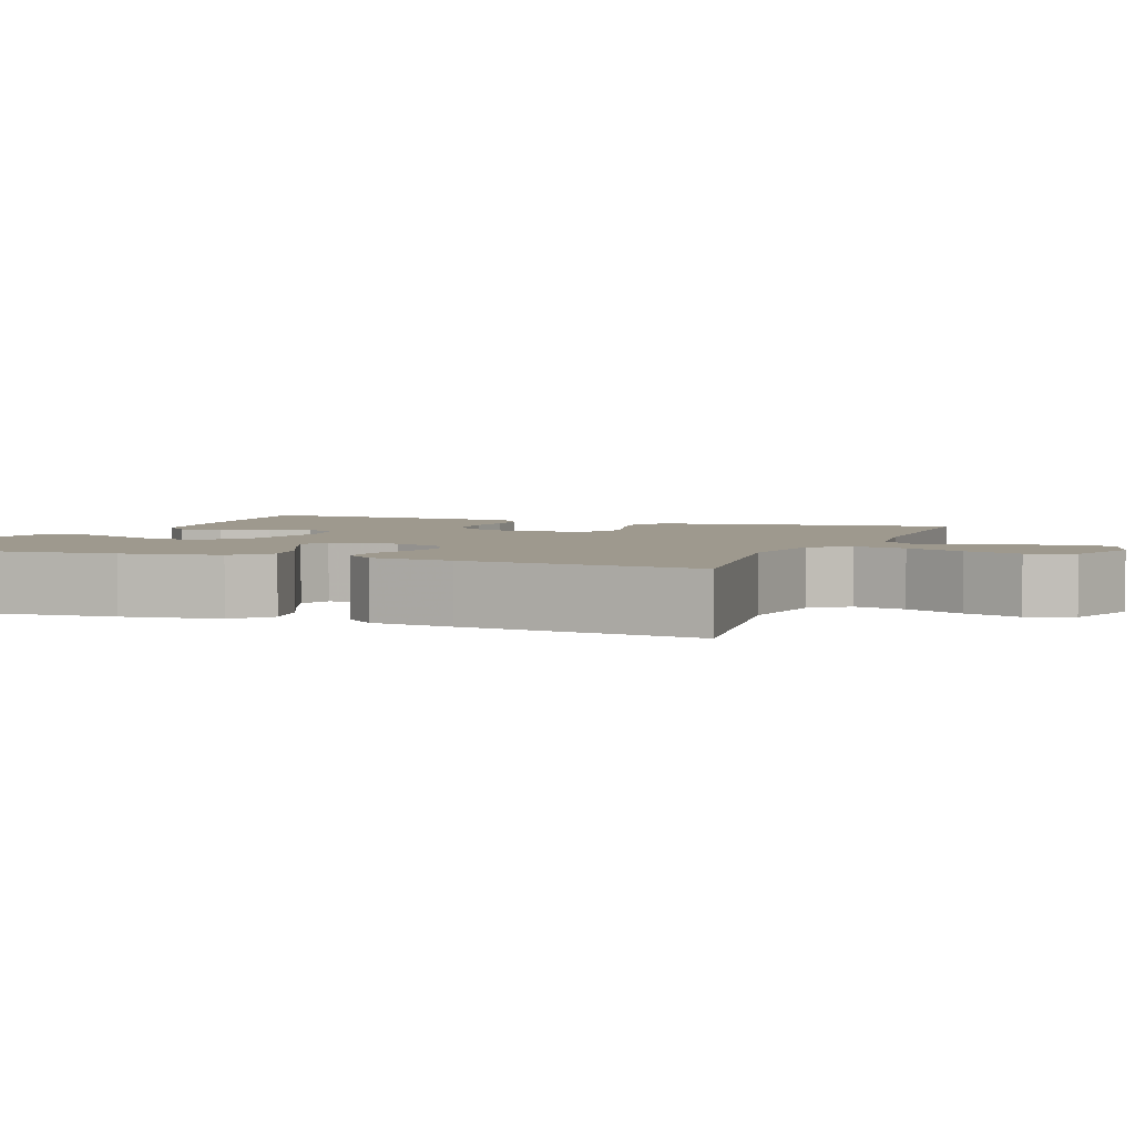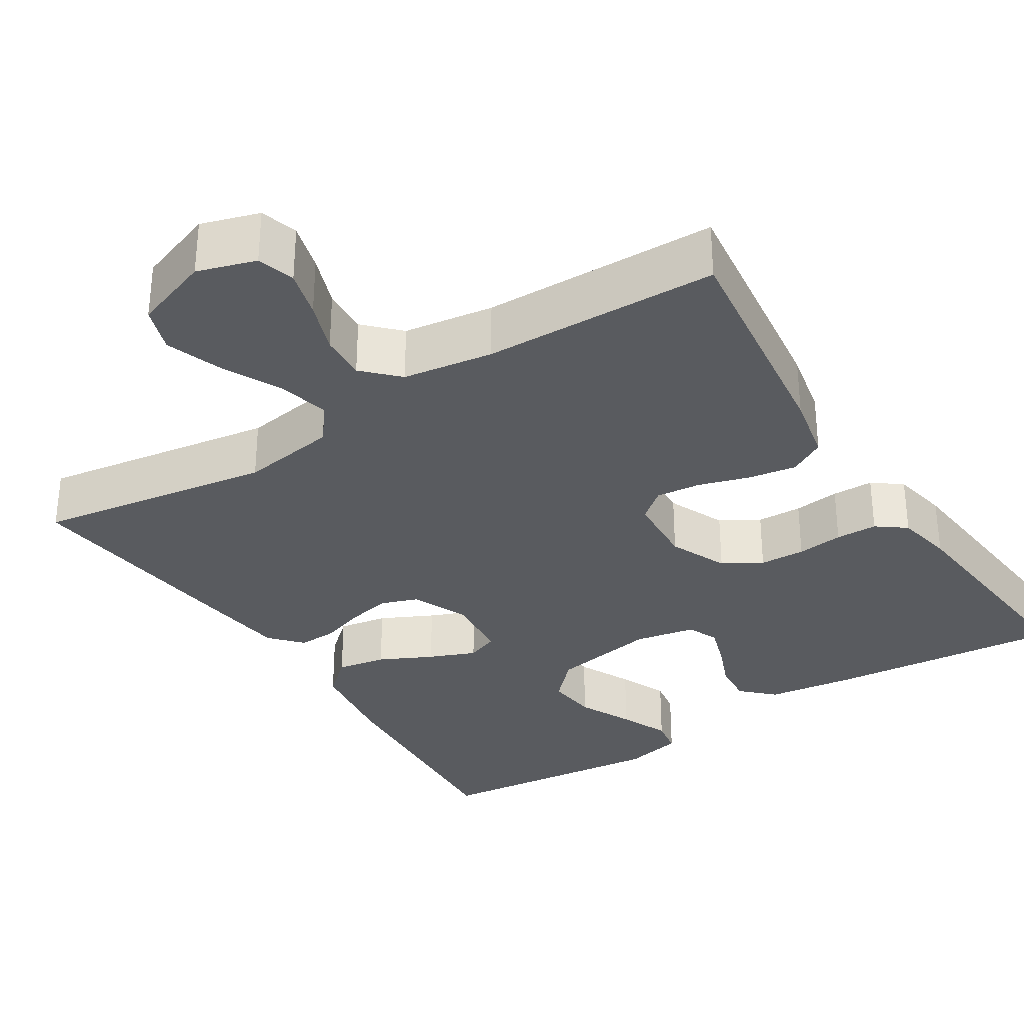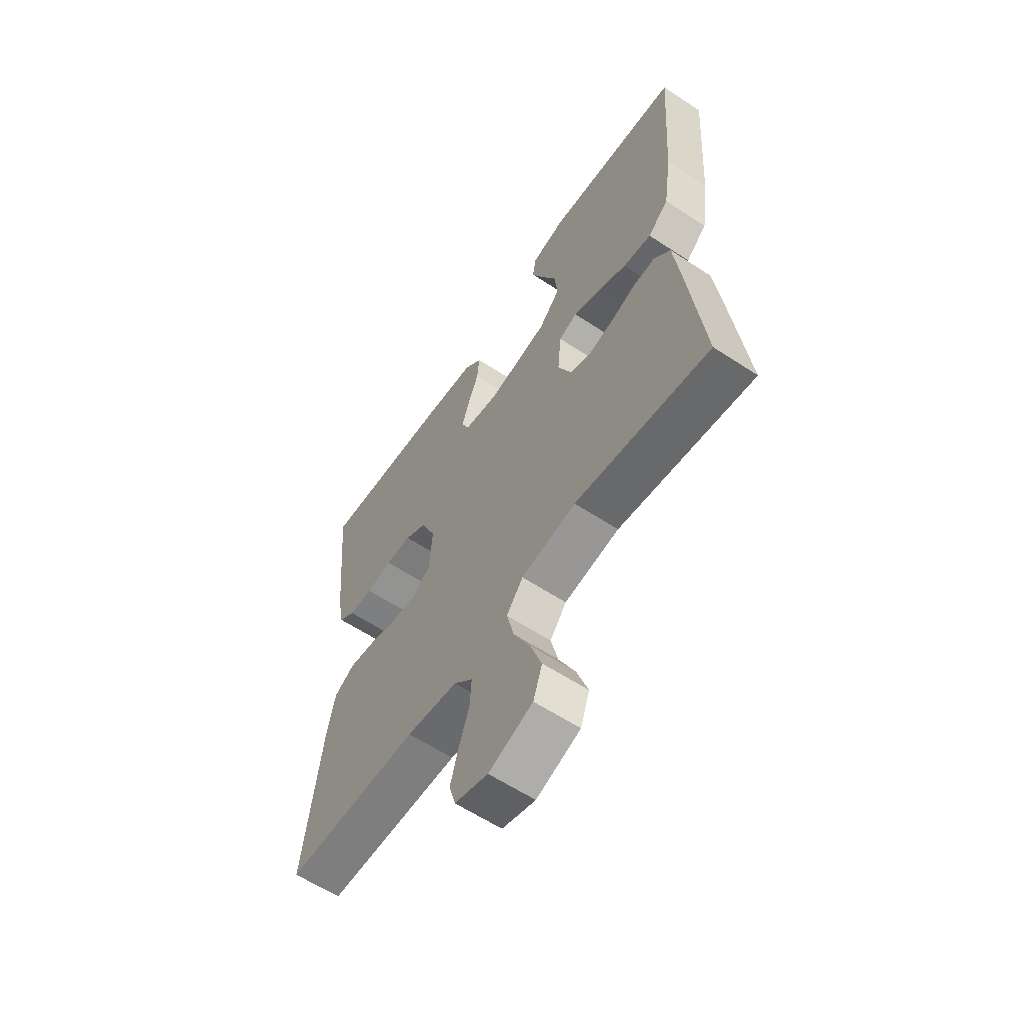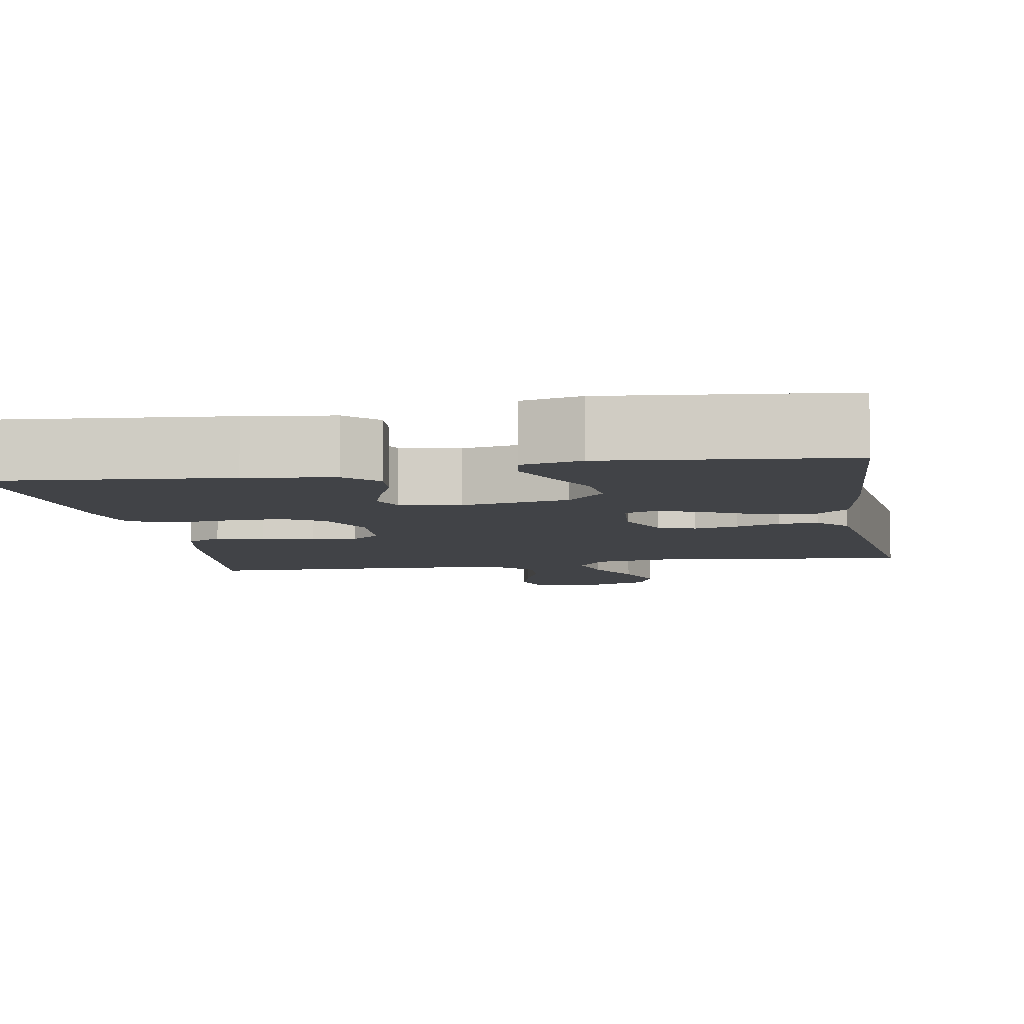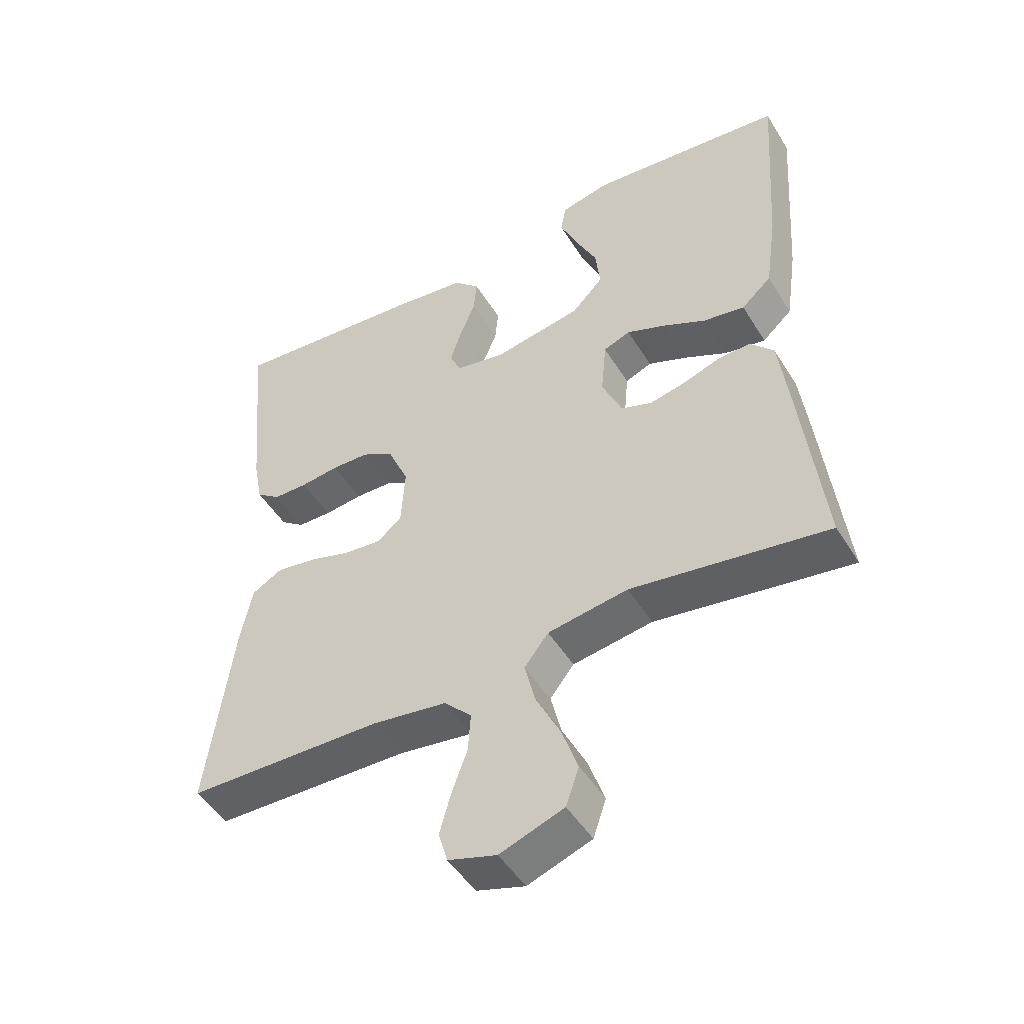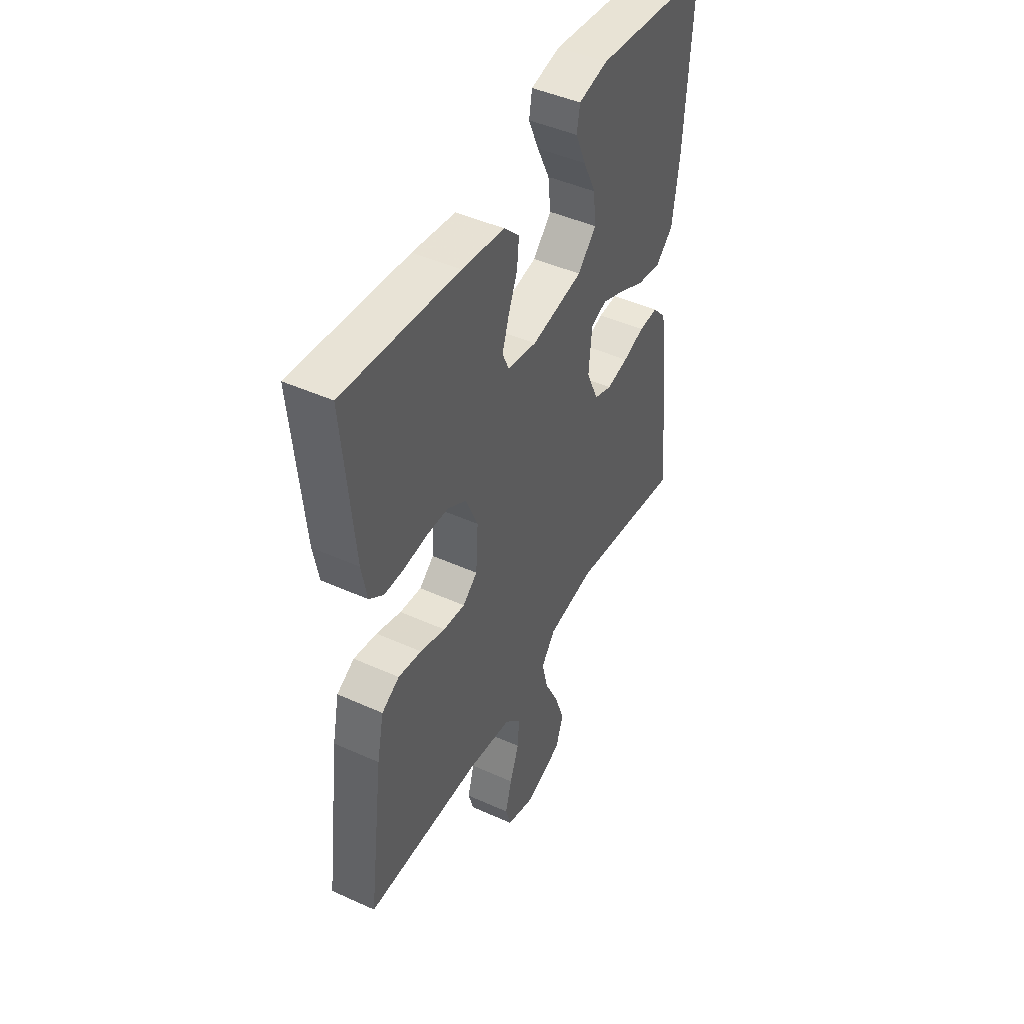
<metadata>
{"format":"obj","ext":"obj","renderer":"f3d","projection":"perspective","resolution":1024,"background":"white","views":[{"elev":3.5,"azim":111.4,"up":"+Y"},{"elev":-32.3,"azim":-147.5,"up":"+Y"},{"elev":-60.6,"azim":56.1,"up":"+Z"},{"elev":-7.3,"azim":10.1,"up":"+Y"},{"elev":-48.7,"azim":30.5,"up":"+Z"},{"elev":45.5,"azim":-62.5,"up":"+Z"}]}
</metadata>
<code>
v -0.5 0.07 -0.5
v -0.461 0.07 -0.2
v -0.443 0.07 -0.114
v -0.397 0.07 -0.088
v -0.336 0.07 -0.098
v -0.271 0.07 -0.118
v -0.214 0.07 -0.124
v -0.176 0.07 -0.093
v -0.17 0.07 0
v -0.202 0.07 0.074
v -0.251 0.07 0.103
v -0.309 0.07 0.105
v -0.368 0.07 0.098
v -0.421 0.07 0.099
v -0.458 0.07 0.127
v -0.472 0.07 0.2
v -0.5 0.07 0.5
v -0.2 0.07 0.472
v -0.088 0.07 0.457
v -0.048 0.07 0.418
v -0.053 0.07 0.364
v -0.077 0.07 0.305
v -0.094 0.07 0.252
v -0.077 0.07 0.213
v 0 0.07 0.198
v 0.135 0.07 0.222
v 0.183 0.07 0.272
v 0.176 0.07 0.337
v 0.143 0.07 0.406
v 0.116 0.07 0.469
v 0.124 0.07 0.515
v 0.2 0.07 0.532
v 0.5 0.07 0.5
v 0.479 0.07 0.2
v 0.461 0.07 0.076
v 0.415 0.07 0.035
v 0.352 0.07 0.046
v 0.285 0.07 0.079
v 0.226 0.07 0.103
v 0.185 0.07 0.087
v 0.177 0.07 0
v 0.208 0.07 -0.071
v 0.255 0.07 -0.088
v 0.311 0.07 -0.076
v 0.367 0.07 -0.057
v 0.417 0.07 -0.055
v 0.453 0.07 -0.095
v 0.466 0.07 -0.2
v 0.5 0.07 -0.5
v 0.2 0.07 -0.453
v 0.077 0.07 -0.472
v 0.04 0.07 -0.519
v 0.056 0.07 -0.585
v 0.093 0.07 -0.66
v 0.118 0.07 -0.732
v 0.098 0.07 -0.79
v 0 0.07 -0.825
v -0.074 0.07 -0.802
v -0.088 0.07 -0.754
v -0.071 0.07 -0.693
v -0.047 0.07 -0.627
v -0.043 0.07 -0.567
v -0.085 0.07 -0.524
v -0.2 0.07 -0.507
v -0.5 0 -0.5
v -0.461 0 -0.2
v -0.443 0 -0.114
v -0.397 0 -0.088
v -0.336 0 -0.098
v -0.271 0 -0.118
v -0.214 0 -0.124
v -0.176 0 -0.093
v -0.17 0 0
v -0.202 0 0.074
v -0.251 0 0.103
v -0.309 0 0.105
v -0.368 0 0.098
v -0.421 0 0.099
v -0.458 0 0.127
v -0.472 0 0.2
v -0.5 0 0.5
v -0.2 0 0.472
v -0.088 0 0.457
v -0.048 0 0.418
v -0.053 0 0.364
v -0.077 0 0.305
v -0.094 0 0.252
v -0.077 0 0.213
v 0 0 0.198
v 0.135 0 0.222
v 0.183 0 0.272
v 0.176 0 0.337
v 0.143 0 0.406
v 0.116 0 0.469
v 0.124 0 0.515
v 0.2 0 0.532
v 0.5 0 0.5
v 0.479 0 0.2
v 0.461 0 0.076
v 0.415 0 0.035
v 0.352 0 0.046
v 0.285 0 0.079
v 0.226 0 0.103
v 0.185 0 0.087
v 0.177 0 0
v 0.208 0 -0.071
v 0.255 0 -0.088
v 0.311 0 -0.076
v 0.367 0 -0.057
v 0.417 0 -0.055
v 0.453 0 -0.095
v 0.466 0 -0.2
v 0.5 0 -0.5
v 0.2 0 -0.453
v 0.077 0 -0.472
v 0.04 0 -0.519
v 0.056 0 -0.585
v 0.093 0 -0.66
v 0.118 0 -0.732
v 0.098 0 -0.79
v 0 0 -0.825
v -0.074 0 -0.802
v -0.088 0 -0.754
v -0.071 0 -0.693
v -0.047 0 -0.627
v -0.043 0 -0.567
v -0.085 0 -0.524
v -0.2 0 -0.507
f 59 60 61
f 58 59 61
f 57 58 61
f 56 57 61
f 55 56 61
f 54 55 61
f 53 54 61
f 52 53 61 62
f 51 52 62 63
f 48 49 50
f 47 48 50
f 46 47 50
f 45 46 50
f 44 45 50
f 43 44 50 51
f 51 63 64
f 43 51 64
f 42 43 64
f 36 37 38
f 35 36 38
f 34 35 38
f 33 34 38
f 32 33 38
f 31 32 38
f 28 29 30 31
f 28 31 38
f 27 28 38 39
f 20 21 22
f 19 20 22
f 18 19 22
f 17 18 22
f 16 17 22
f 15 16 22
f 14 15 22
f 13 14 22
f 12 13 22
f 11 12 22 23
f 10 11 23 24
f 4 5 6
f 3 4 6
f 2 3 6
f 1 2 6
f 64 1 6
f 64 6 7
f 64 7 8
f 42 64 8
f 41 42 8
f 40 41 8 9
f 26 27 39 40
f 40 9 10
f 26 40 10
f 25 26 10
f 10 24 25
f 125 124 123
f 125 123 122
f 125 122 121
f 125 121 120
f 125 120 119
f 125 119 118
f 125 118 117
f 126 125 117 116
f 127 126 116 115
f 114 113 112
f 114 112 111
f 114 111 110
f 114 110 109
f 114 109 108
f 115 114 108 107
f 128 127 115
f 128 115 107
f 128 107 106
f 102 101 100
f 102 100 99
f 102 99 98
f 102 98 97
f 102 97 96
f 102 96 95
f 95 94 93 92
f 102 95 92
f 103 102 92 91
f 86 85 84
f 86 84 83
f 86 83 82
f 86 82 81
f 86 81 80
f 86 80 79
f 86 79 78
f 86 78 77
f 86 77 76
f 87 86 76 75
f 88 87 75 74
f 70 69 68
f 70 68 67
f 70 67 66
f 70 66 65
f 70 65 128
f 71 70 128
f 72 71 128
f 72 128 106
f 72 106 105
f 73 72 105 104
f 104 103 91 90
f 74 73 104
f 74 104 90
f 74 90 89
f 89 88 74
f 1 65 66 2
f 2 66 67 3
f 3 67 68 4
f 4 68 69 5
f 5 69 70 6
f 6 70 71 7
f 7 71 72 8
f 8 72 73 9
f 9 73 74 10
f 10 74 75 11
f 11 75 76 12
f 12 76 77 13
f 13 77 78 14
f 14 78 79 15
f 15 79 80 16
f 16 80 81 17
f 17 81 82 18
f 18 82 83 19
f 19 83 84 20
f 20 84 85 21
f 21 85 86 22
f 22 86 87 23
f 23 87 88 24
f 24 88 89 25
f 25 89 90 26
f 26 90 91 27
f 27 91 92 28
f 28 92 93 29
f 29 93 94 30
f 30 94 95 31
f 31 95 96 32
f 32 96 97 33
f 33 97 98 34
f 34 98 99 35
f 35 99 100 36
f 36 100 101 37
f 37 101 102 38
f 38 102 103 39
f 39 103 104 40
f 40 104 105 41
f 41 105 106 42
f 42 106 107 43
f 43 107 108 44
f 44 108 109 45
f 45 109 110 46
f 46 110 111 47
f 47 111 112 48
f 48 112 113 49
f 49 113 114 50
f 50 114 115 51
f 51 115 116 52
f 52 116 117 53
f 53 117 118 54
f 54 118 119 55
f 55 119 120 56
f 56 120 121 57
f 57 121 122 58
f 58 122 123 59
f 59 123 124 60
f 60 124 125 61
f 61 125 126 62
f 62 126 127 63
f 63 127 128 64
f 64 128 65 1

</code>
